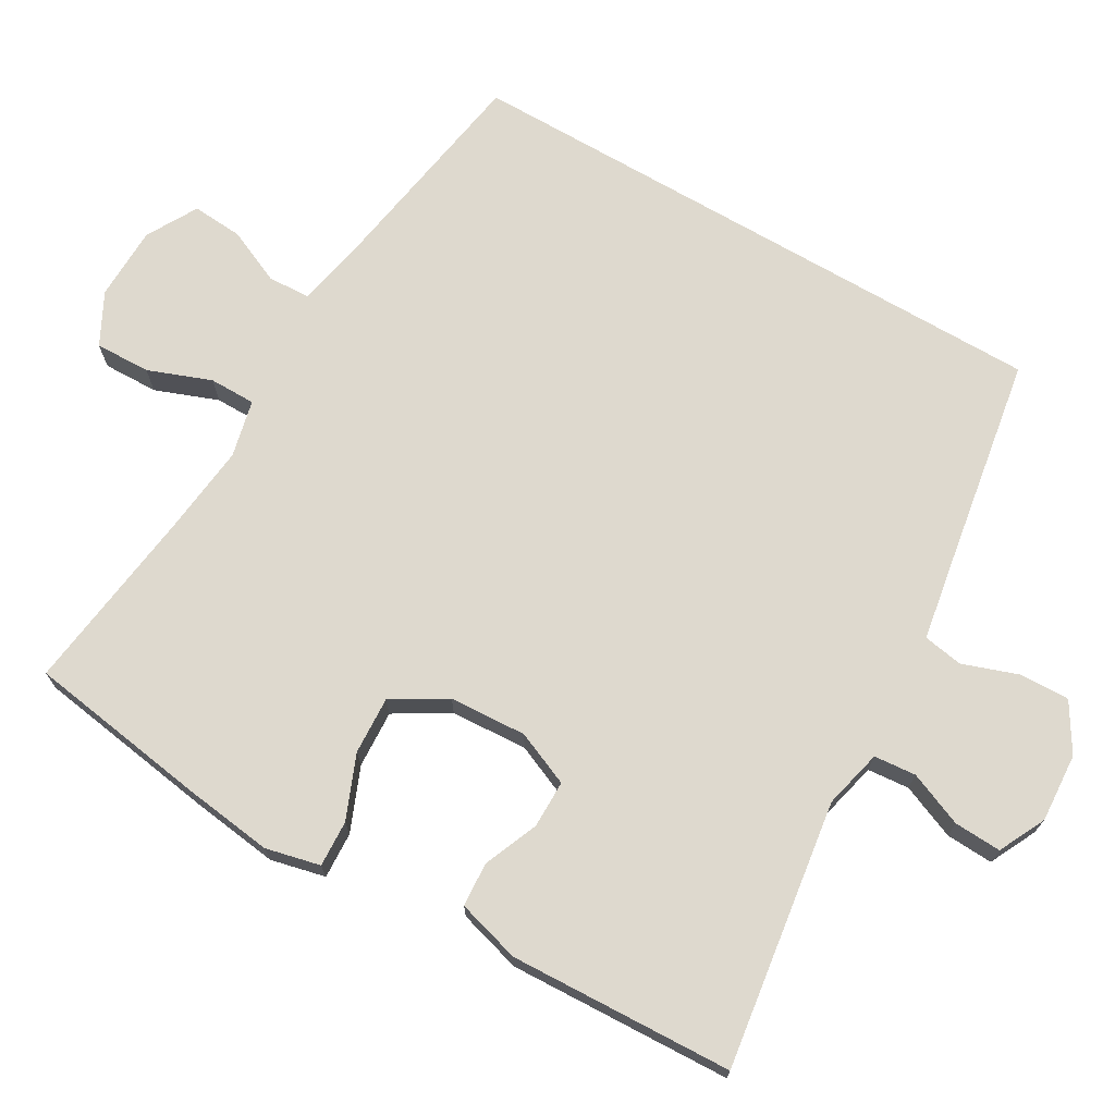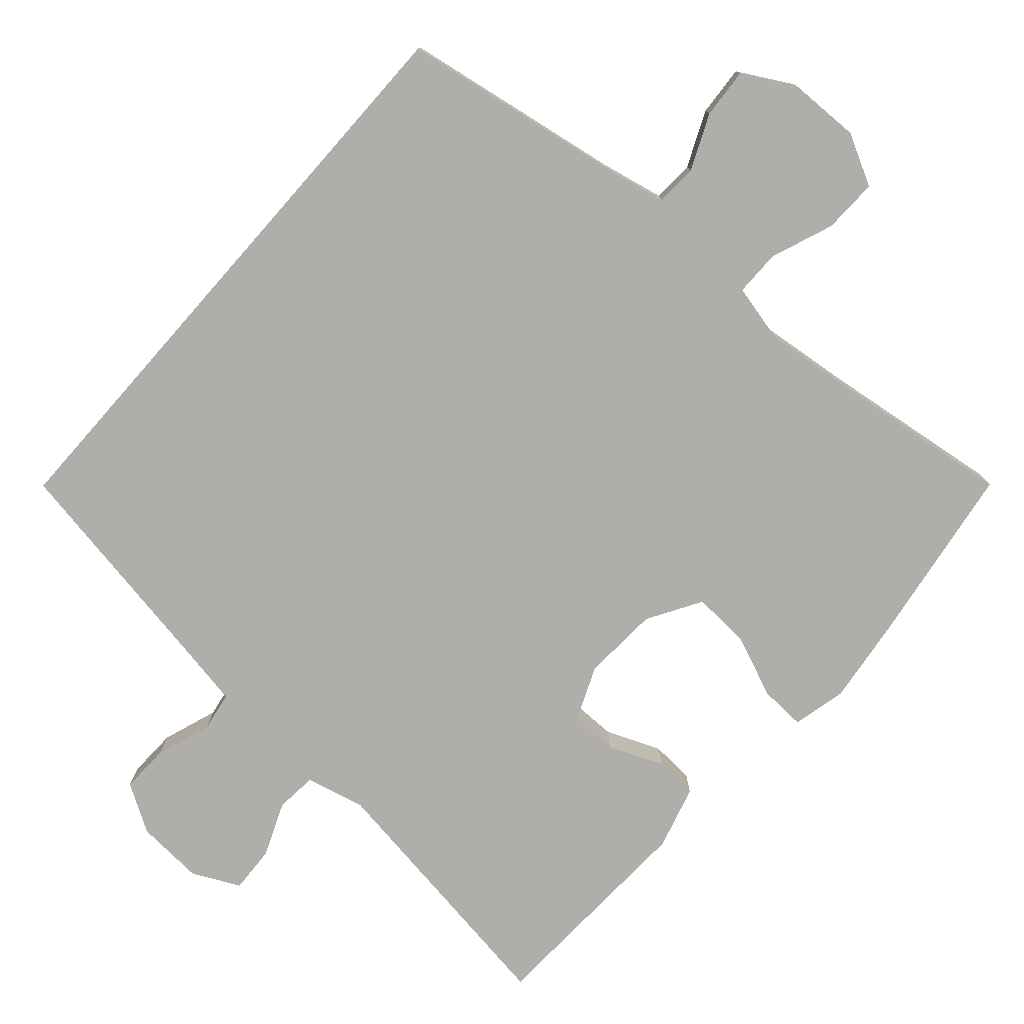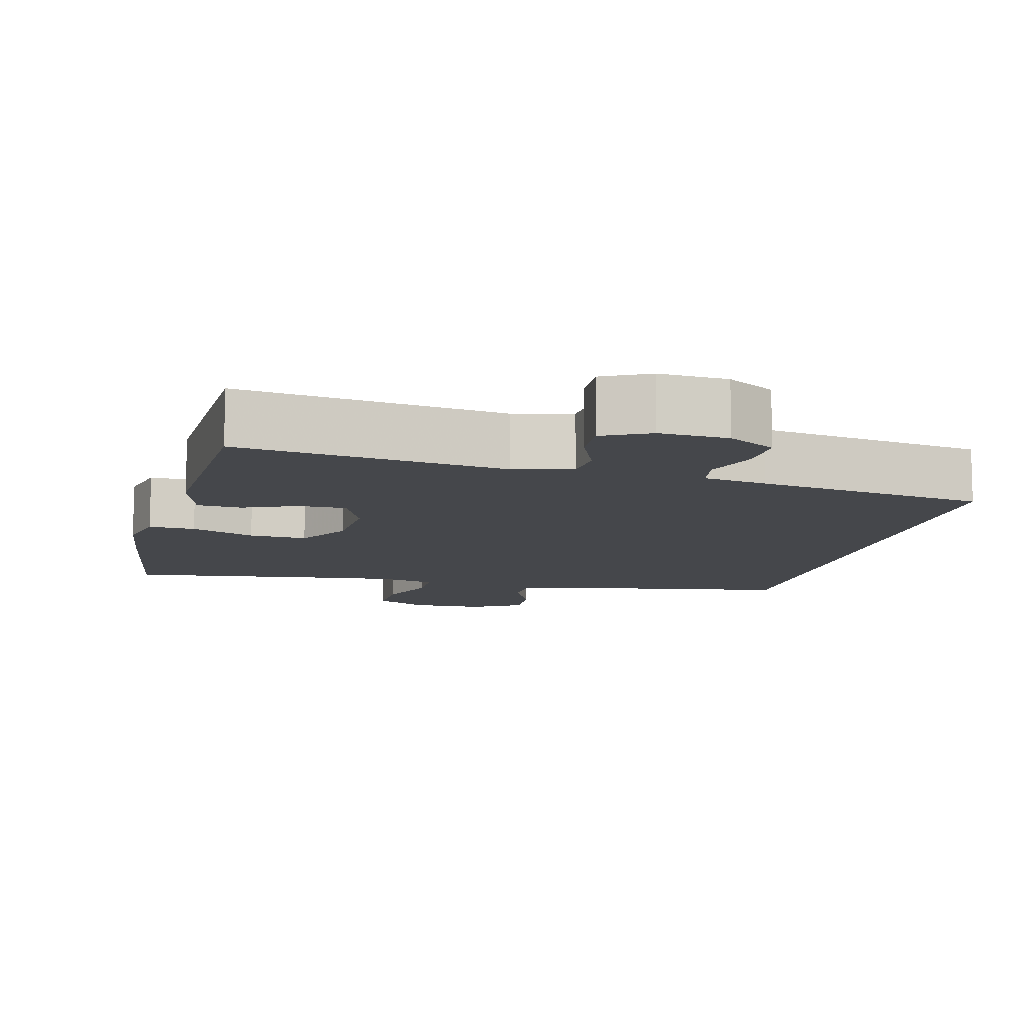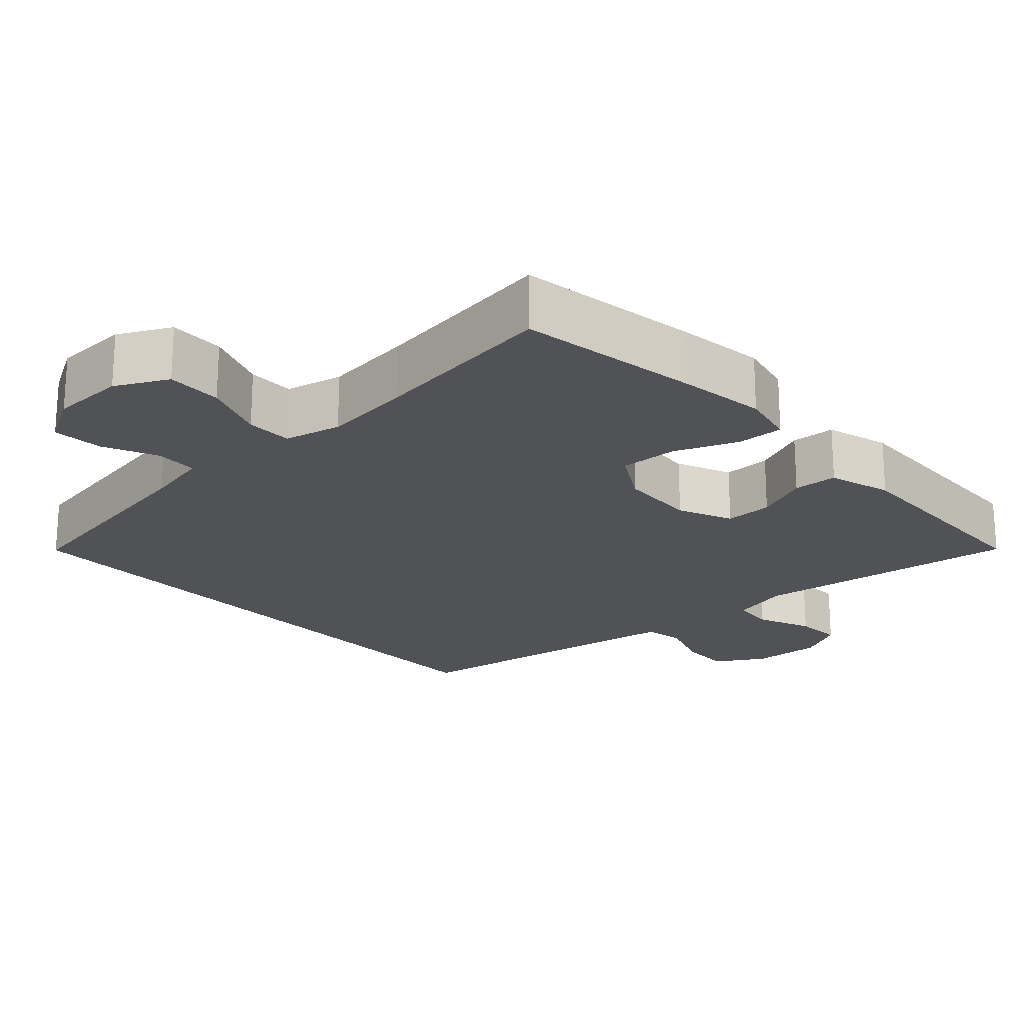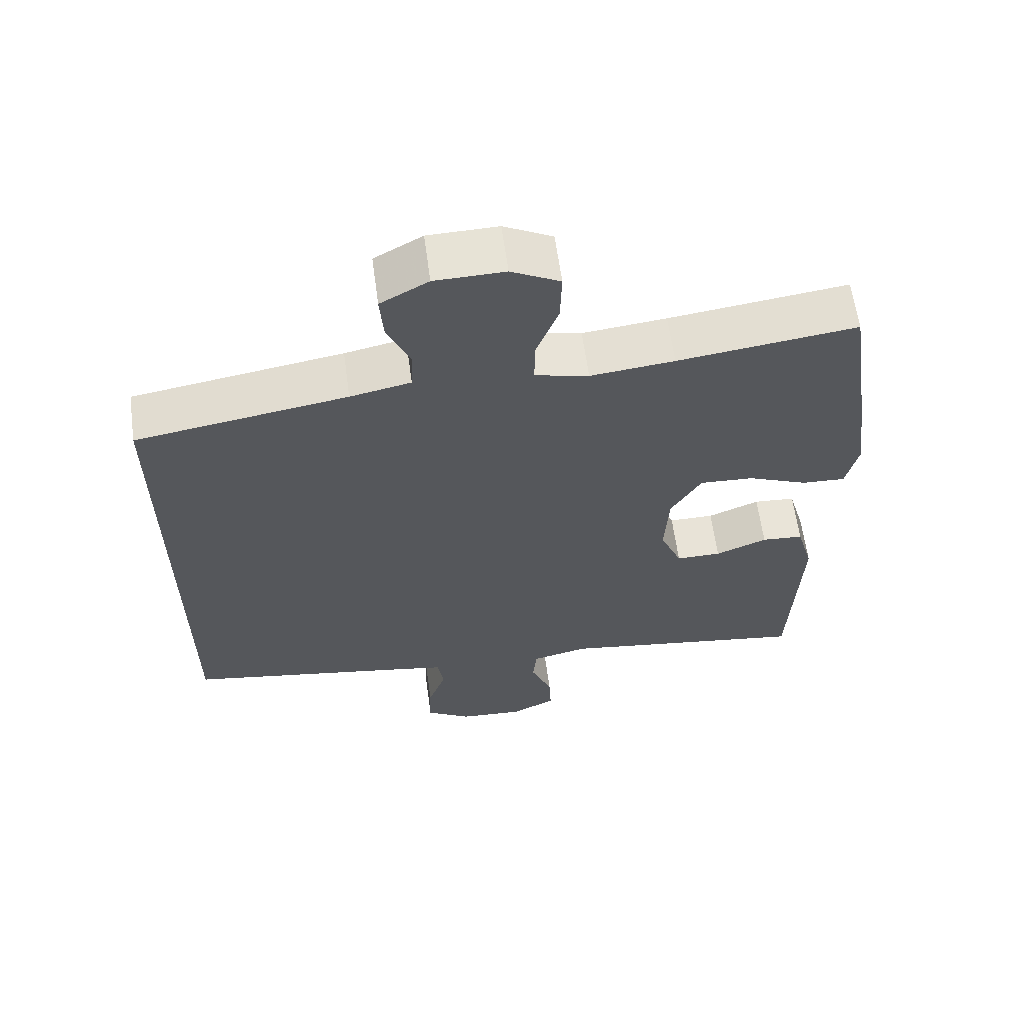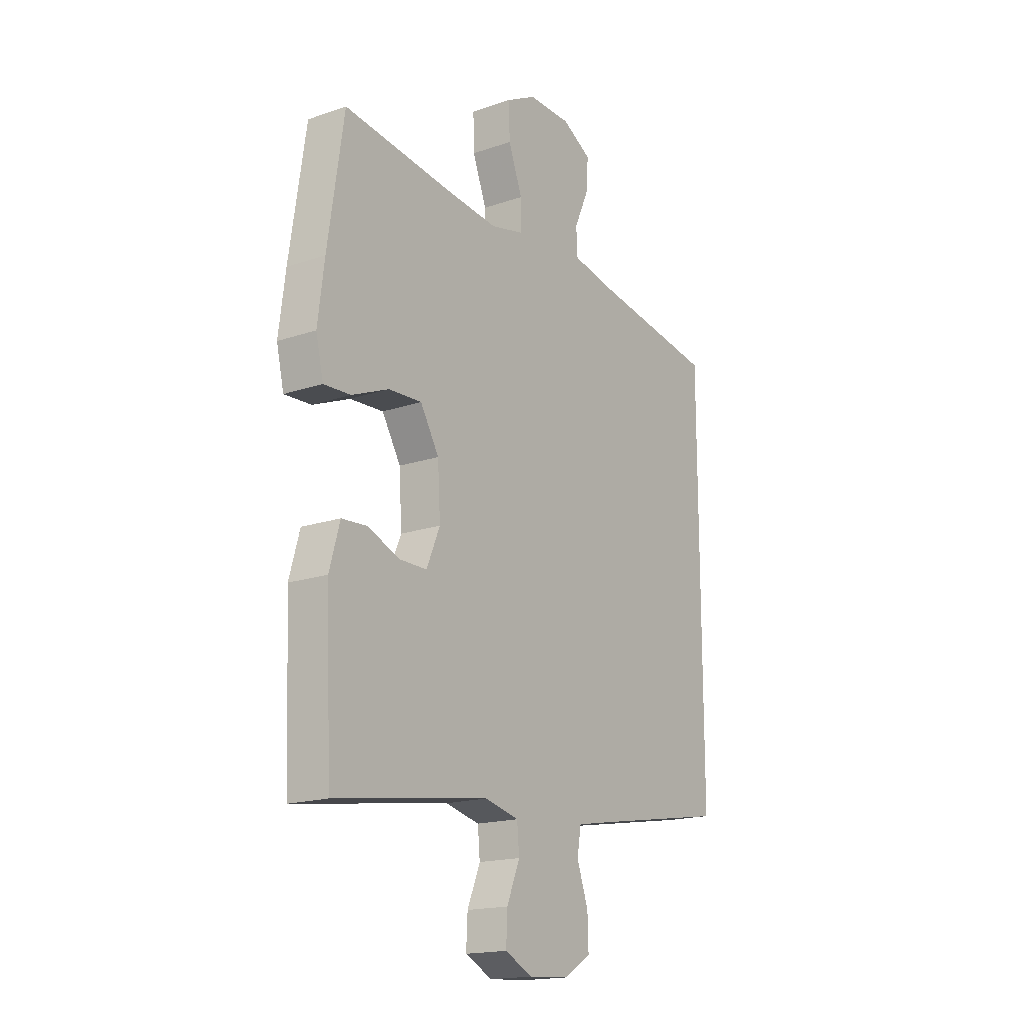
<metadata>
{"format":"obj","ext":"obj","renderer":"f3d","projection":"perspective","resolution":1024,"background":"white","views":[{"elev":71.4,"azim":120.2,"up":"+Y"},{"elev":-77.6,"azim":-41.4,"up":"+Y"},{"elev":-10.4,"azim":166.3,"up":"+Y"},{"elev":-21.3,"azim":42.9,"up":"+Y"},{"elev":61.9,"azim":-7.7,"up":"+Z"},{"elev":-17.4,"azim":124.3,"up":"+Z"}]}
</metadata>
<code>
v 0.5 0.07 -0.5
v 0.143 0.07 -0.448
v 0.064 0.07 -0.467
v 0.059 0.07 -0.523
v 0.089 0.07 -0.596
v 0.092 0.07 -0.659
v 0.029 0.07 -0.69
v -0.063 0.07 -0.684
v -0.127 0.07 -0.645
v -0.125 0.07 -0.578
v -0.099 0.07 -0.504
v -0.108 0.07 -0.451
v -0.193 0.07 -0.436
v -0.5 0.07 -0.384
v -0.5 0.07 0.423
v -0.201 0.07 0.472
v -0.115 0.07 0.49
v -0.112 0.07 0.546
v -0.145 0.07 0.62
v -0.15 0.07 0.688
v -0.082 0.07 0.726
v 0.017 0.07 0.728
v 0.086 0.07 0.692
v 0.084 0.07 0.618
v 0.052 0.07 0.534
v 0.052 0.07 0.472
v 0.128 0.07 0.454
v 0.247 0.07 0.467
v 0.5 0.07 0.5
v 0.537 0.07 0.254
v 0.552 0.07 0.137
v 0.535 0.07 0.064
v 0.473 0.07 0.067
v 0.388 0.07 0.102
v 0.311 0.07 0.106
v 0.268 0.07 0.034
v 0.262 0.07 -0.069
v 0.293 0.07 -0.142
v 0.357 0.07 -0.142
v 0.43 0.07 -0.112
v 0.489 0.07 -0.116
v 0.513 0.07 -0.201
v 0.5 0 -0.5
v 0.143 0 -0.448
v 0.064 0 -0.467
v 0.059 0 -0.523
v 0.089 0 -0.596
v 0.092 0 -0.659
v 0.029 0 -0.69
v -0.063 0 -0.684
v -0.127 0 -0.645
v -0.125 0 -0.578
v -0.099 0 -0.504
v -0.108 0 -0.451
v -0.193 0 -0.436
v -0.5 0 -0.384
v -0.5 0 0.423
v -0.201 0 0.472
v -0.115 0 0.49
v -0.112 0 0.546
v -0.145 0 0.62
v -0.15 0 0.688
v -0.082 0 0.726
v 0.017 0 0.728
v 0.086 0 0.692
v 0.084 0 0.618
v 0.052 0 0.534
v 0.052 0 0.472
v 0.128 0 0.454
v 0.247 0 0.467
v 0.5 0 0.5
v 0.537 0 0.254
v 0.552 0 0.137
v 0.535 0 0.064
v 0.473 0 0.067
v 0.388 0 0.102
v 0.311 0 0.106
v 0.268 0 0.034
v 0.262 0 -0.069
v 0.293 0 -0.142
v 0.357 0 -0.142
v 0.43 0 -0.112
v 0.489 0 -0.116
v 0.513 0 -0.201
f 42 1 2
f 41 42 2
f 40 41 2
f 39 40 2
f 38 39 2 3
f 37 38 3
f 36 37 3
f 32 33 34
f 31 32 34
f 30 31 34
f 29 30 34
f 28 29 34
f 27 28 34 35
f 26 27 35 36
f 23 24 25
f 22 23 25
f 21 22 25
f 20 21 25
f 19 20 25
f 18 19 25
f 17 18 25 26
f 26 36 3
f 17 26 3
f 16 17 3
f 15 16 3
f 14 15 3
f 13 14 3
f 9 10 11
f 8 9 11
f 7 8 11
f 6 7 11
f 5 6 11
f 4 5 11
f 4 11 12
f 3 4 12
f 3 12 13
f 44 43 84
f 44 84 83
f 44 83 82
f 44 82 81
f 45 44 81 80
f 45 80 79
f 45 79 78
f 76 75 74
f 76 74 73
f 76 73 72
f 76 72 71
f 76 71 70
f 77 76 70 69
f 78 77 69 68
f 67 66 65
f 67 65 64
f 67 64 63
f 67 63 62
f 67 62 61
f 67 61 60
f 68 67 60 59
f 45 78 68
f 45 68 59
f 45 59 58
f 45 58 57
f 45 57 56
f 45 56 55
f 53 52 51
f 53 51 50
f 53 50 49
f 53 49 48
f 53 48 47
f 53 47 46
f 54 53 46
f 54 46 45
f 55 54 45
f 1 43 44 2
f 2 44 45 3
f 3 45 46 4
f 4 46 47 5
f 5 47 48 6
f 6 48 49 7
f 7 49 50 8
f 8 50 51 9
f 9 51 52 10
f 10 52 53 11
f 11 53 54 12
f 12 54 55 13
f 13 55 56 14
f 14 56 57 15
f 15 57 58 16
f 16 58 59 17
f 17 59 60 18
f 18 60 61 19
f 19 61 62 20
f 20 62 63 21
f 21 63 64 22
f 22 64 65 23
f 23 65 66 24
f 24 66 67 25
f 25 67 68 26
f 26 68 69 27
f 27 69 70 28
f 28 70 71 29
f 29 71 72 30
f 30 72 73 31
f 31 73 74 32
f 32 74 75 33
f 33 75 76 34
f 34 76 77 35
f 35 77 78 36
f 36 78 79 37
f 37 79 80 38
f 38 80 81 39
f 39 81 82 40
f 40 82 83 41
f 41 83 84 42
f 42 84 43 1

</code>
